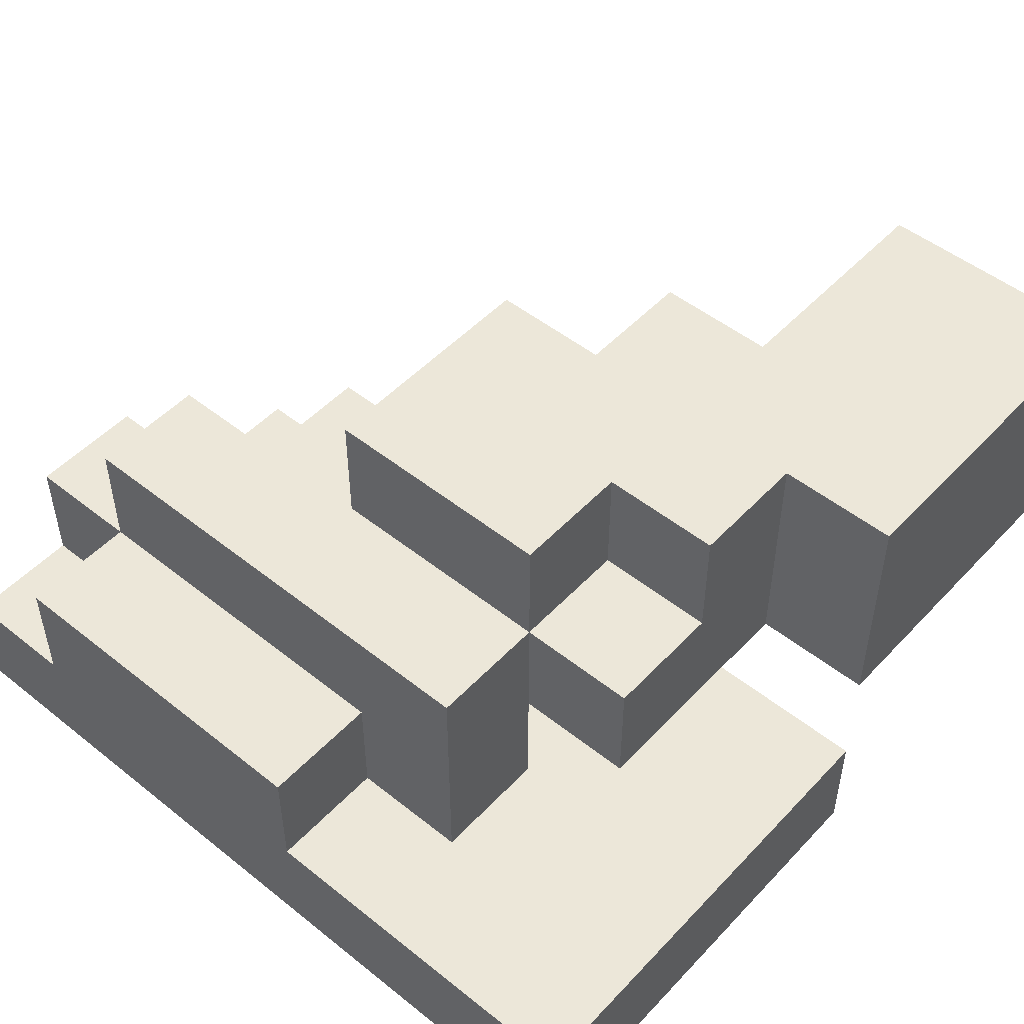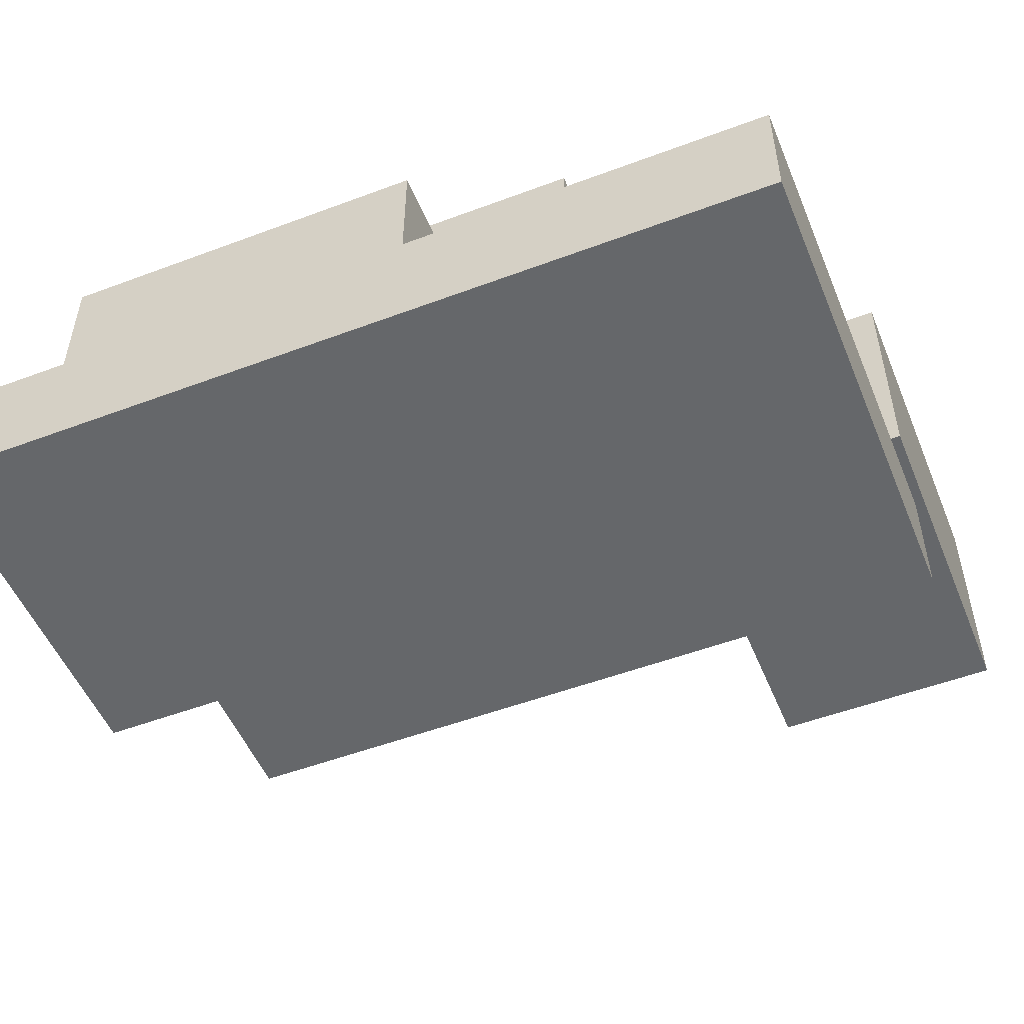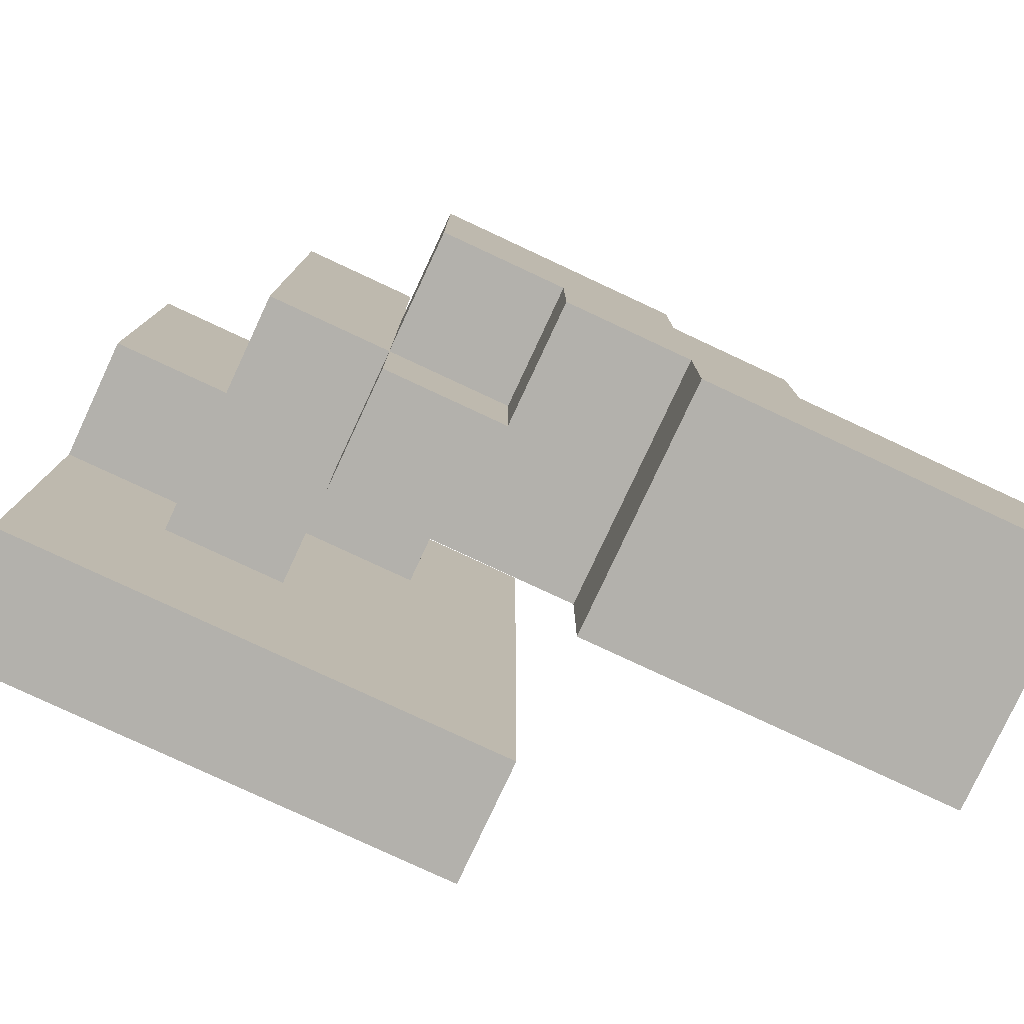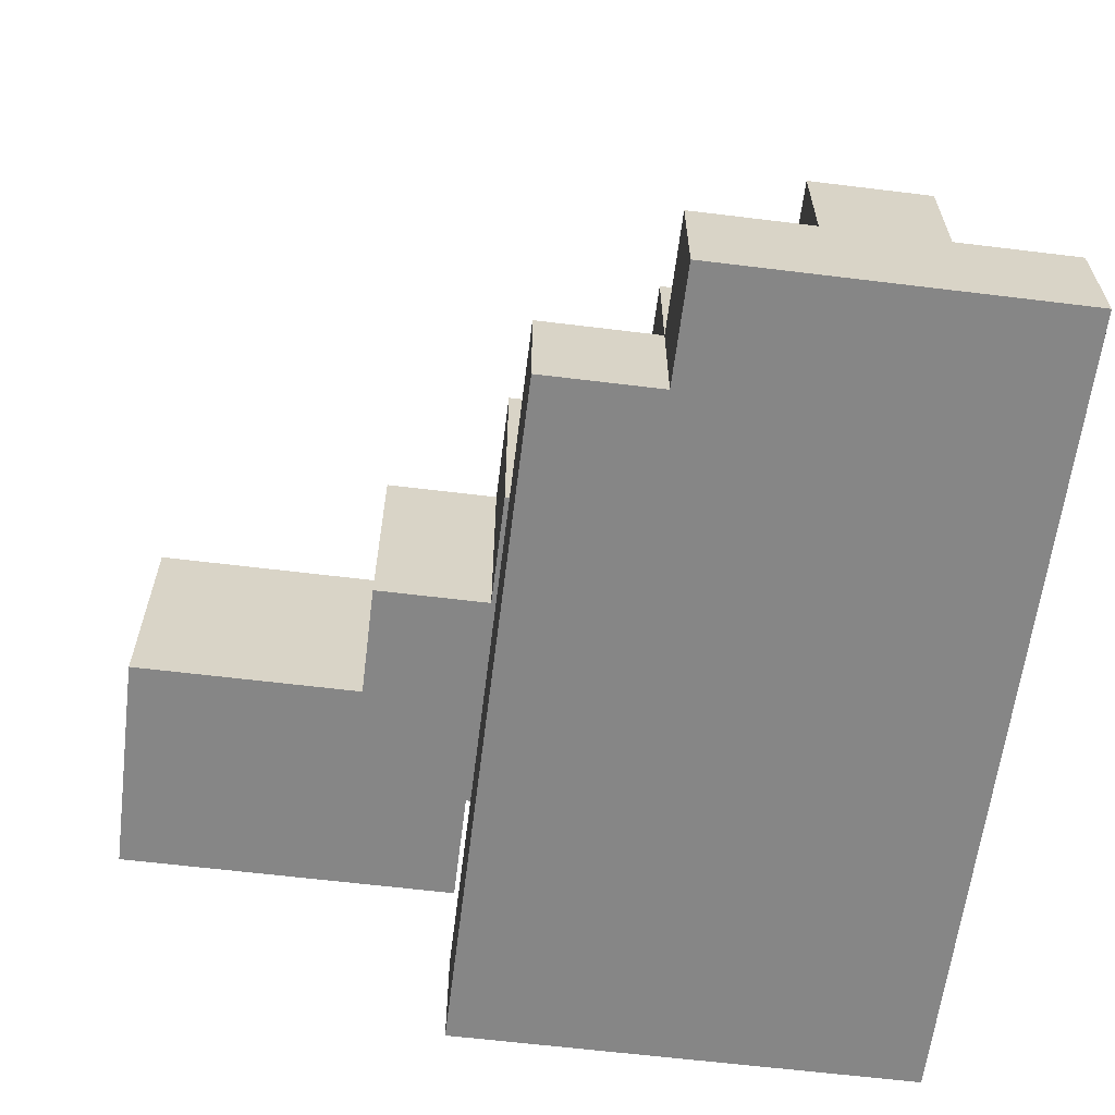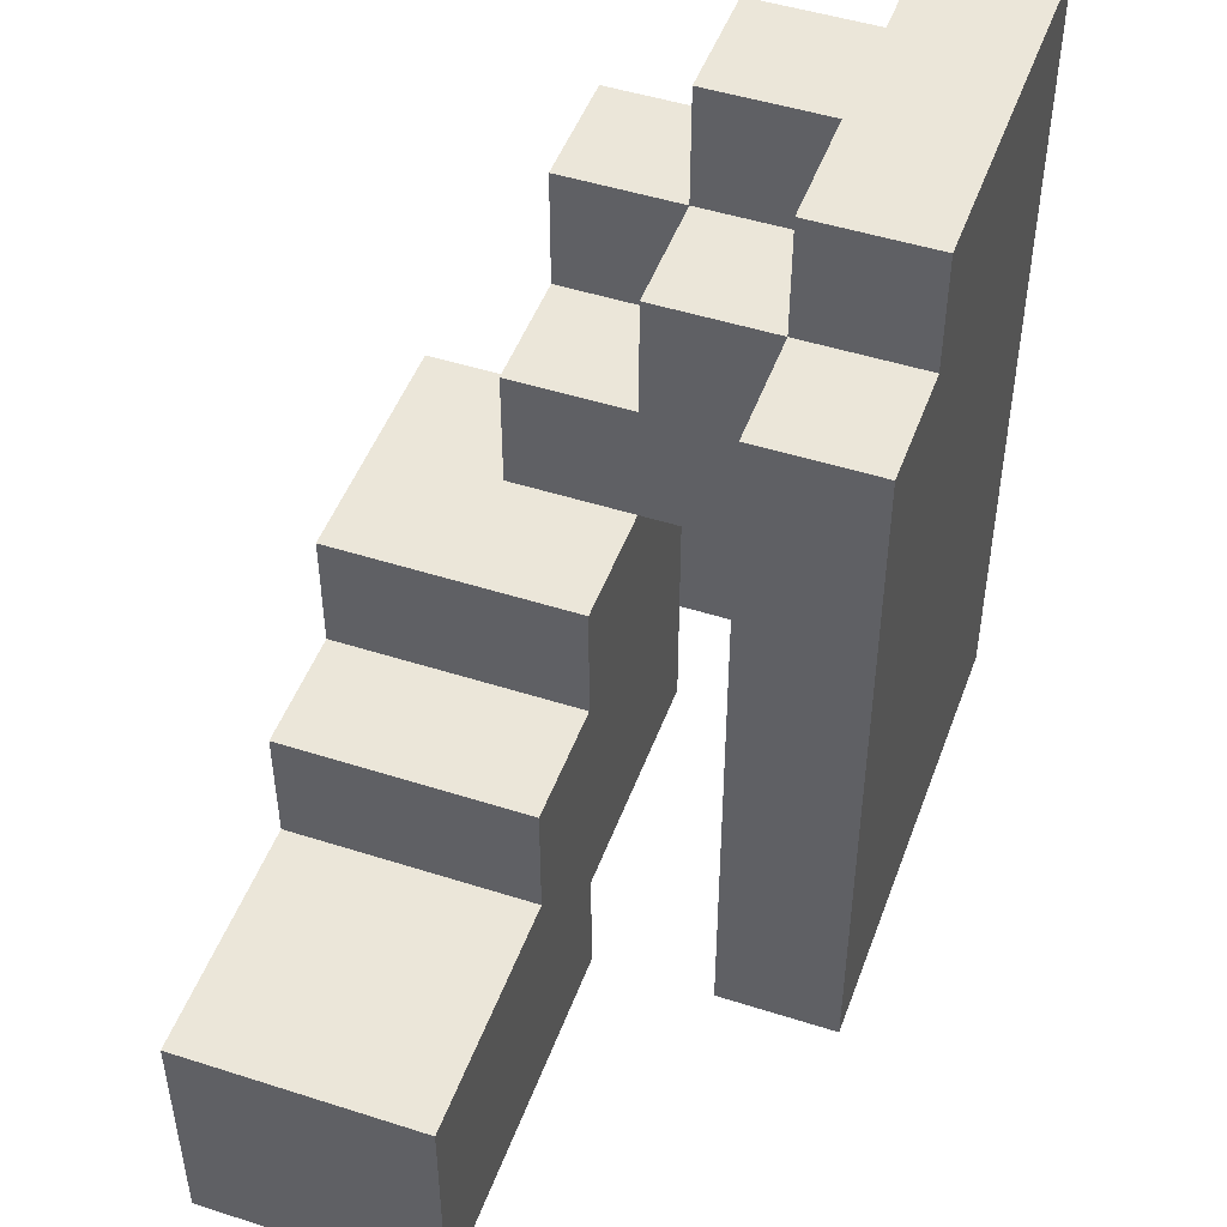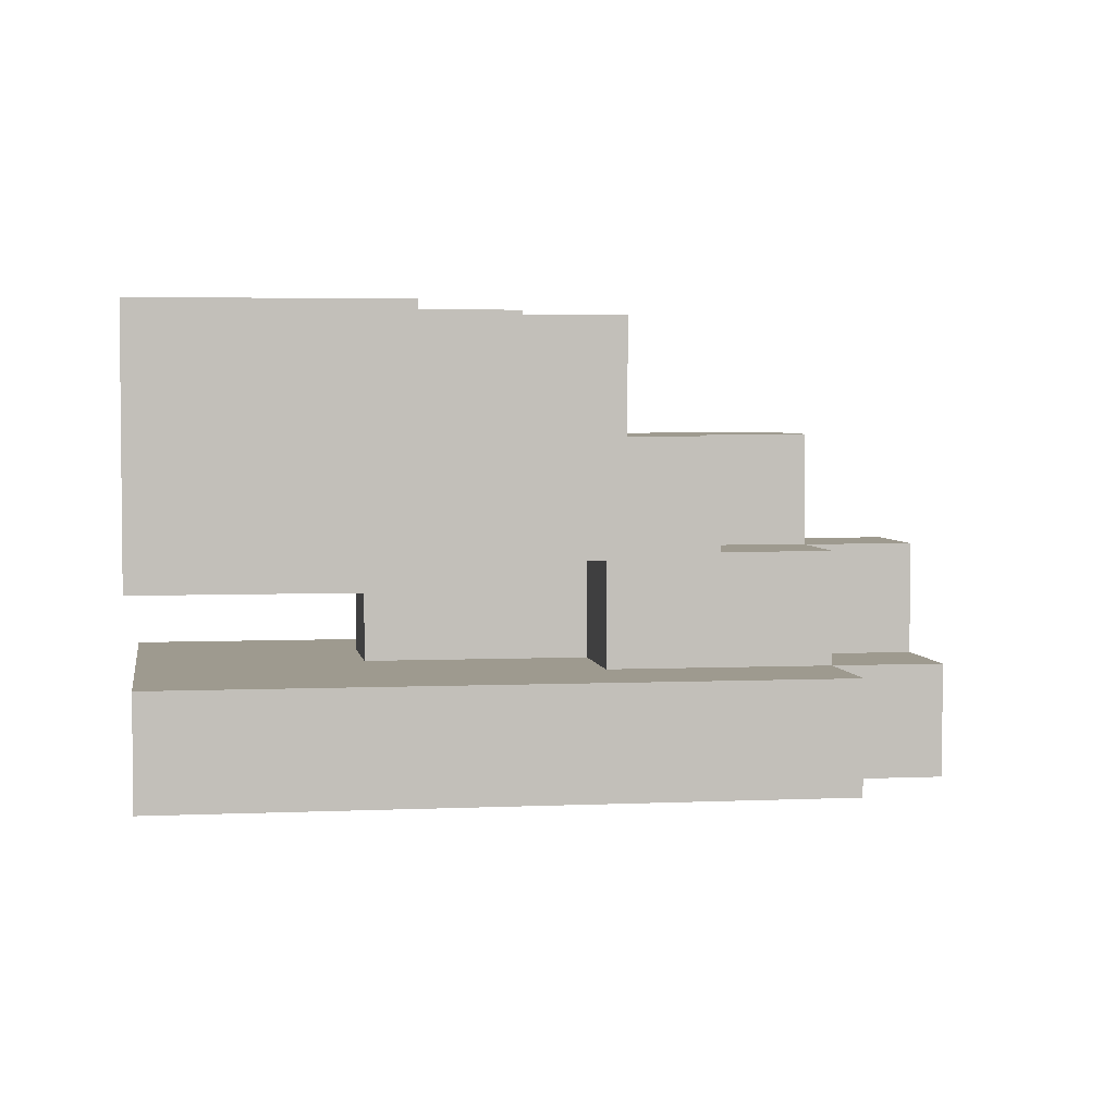
<metadata>
{"format":"obj","ext":"obj","renderer":"f3d","projection":"perspective","resolution":1024,"background":"white","views":[{"elev":50.0,"azim":-48.8,"up":"+Z"},{"elev":-52.0,"azim":-67.9,"up":"+Z"},{"elev":-79.1,"azim":-25.0,"up":"+Y"},{"elev":-62.1,"azim":172.9,"up":"+Z"},{"elev":48.3,"azim":109.7,"up":"+Y"},{"elev":3.7,"azim":81.2,"up":"+Z"}]}
</metadata>
<code>
o
v 0.1 1.1 0.3
v 0.1 1.1 0.2
v 0.1 1.4 0.4
v 0.1 1.4 0.3
v 0.1 1.5 0.4
v 0.1 1.5 0.3
v 0.1 1.7 0.4
v 0.1 1.7 0.3
v 0.1 1.8 0.3
v 0.1 1.8 0.2
v 0.2 1.3 0.5
v 0.2 1.3 0.3
v 0.2 1.4 0.5
v 0.2 1.4 0.4
v 0.2 1.4 0.3
v 0.2 1.5 0.4
v 0.2 1.6 0.5
v 0.2 1.6 0.4
v 0.2 1.7 0.5
v 0.2 1.7 0.4
v 0.2 1.7 0.3
v 0.2 1.8 0.4
v 0.2 1.8 0.3
v 0.3 1.2 0.5
v 0.3 1.2 0.4
v 0.3 1.3 0.6
v 0.3 1.3 0.5
v 0.3 1.3 0.4
v 0.3 1.4 0.5
v 0.3 1.5 0.6
v 0.3 1.5 0.5
v 0.4 1.2 0.6
v 0.4 1.2 0.5
v 0.4 1.3 0.6
v 0.4 1.3 0.5
v 0.5 1.1 0.6
v 0.5 1.1 0.4
v 0.5 1.2 0.6
v 0.5 1.2 0.4
v 0.3 1.3 0.4
v 0.3 1.3 0.3
v 0.3 1.4 0.4
v 0.3 1.4 0.3
v 0.3 1.5 0.4
v 0.3 1.5 0.3
v 0.3 1.6 0.5
v 0.3 1.6 0.4
v 0.3 1.7 0.5
v 0.3 1.7 0.4
v 0.3 1.7 0.3
v 0.3 1.8 0.4
v 0.3 1.8 0.3
v 0.4 1.5 0.5
v 0.4 1.5 0.4
v 0.4 1.5 0.3
v 0.4 1.6 0.5
v 0.4 1.6 0.4
v 0.4 1.6 0.3
v 0.4 1.7 0.4
v 0.4 1.7 0.3
v 0.4 1.7 0.2
v 0.4 1.8 0.3
v 0.4 1.8 0.2
v 0.5 1.1 0.3
v 0.5 1.1 0.2
v 0.5 1.4 0.6
v 0.5 1.4 0.4
v 0.5 1.5 0.6
v 0.5 1.5 0.4
v 0.5 1.7 0.3
v 0.5 1.7 0.2
v 0.6 1.3 0.6
v 0.6 1.3 0.4
v 0.6 1.4 0.6
v 0.6 1.4 0.4
v 0.8 1.1 0.6
v 0.8 1.1 0.4
v 0.8 1.3 0.6
v 0.8 1.3 0.4
v 0.3 1.3 0.6
v 0.3 1.5 0.6
v 0.4 1.2 0.6
v 0.4 1.3 0.6
v 0.5 1.1 0.6
v 0.5 1.2 0.6
v 0.5 1.4 0.6
v 0.5 1.5 0.6
v 0.6 1.3 0.6
v 0.6 1.4 0.6
v 0.8 1.1 0.6
v 0.8 1.3 0.6
v 0.2 1.3 0.5
v 0.2 1.4 0.5
v 0.2 1.6 0.5
v 0.2 1.7 0.5
v 0.3 1.2 0.5
v 0.3 1.3 0.5
v 0.3 1.4 0.5
v 0.3 1.5 0.5
v 0.3 1.6 0.5
v 0.3 1.7 0.5
v 0.4 1.2 0.5
v 0.4 1.3 0.5
v 0.4 1.5 0.5
v 0.4 1.6 0.5
v 0.1 1.4 0.4
v 0.1 1.5 0.4
v 0.1 1.7 0.4
v 0.2 1.4 0.4
v 0.2 1.5 0.4
v 0.2 1.6 0.4
v 0.2 1.7 0.4
v 0.2 1.8 0.4
v 0.3 1.6 0.4
v 0.3 1.7 0.4
v 0.3 1.8 0.4
v 0.4 1.6 0.4
v 0.4 1.7 0.4
v 0.1 1.1 0.3
v 0.1 1.4 0.3
v 0.1 1.7 0.3
v 0.1 1.8 0.3
v 0.2 1.3 0.3
v 0.2 1.4 0.3
v 0.2 1.7 0.3
v 0.2 1.8 0.3
v 0.3 1.3 0.3
v 0.3 1.4 0.3
v 0.3 1.5 0.3
v 0.3 1.7 0.3
v 0.3 1.8 0.3
v 0.4 1.5 0.3
v 0.4 1.6 0.3
v 0.4 1.7 0.3
v 0.4 1.8 0.3
v 0.5 1.1 0.3
v 0.5 1.7 0.3
v 0.3 1.2 0.4
v 0.3 1.3 0.4
v 0.3 1.4 0.4
v 0.3 1.5 0.4
v 0.4 1.5 0.4
v 0.5 1.1 0.4
v 0.5 1.2 0.4
v 0.5 1.4 0.4
v 0.5 1.5 0.4
v 0.6 1.3 0.4
v 0.6 1.4 0.4
v 0.8 1.1 0.4
v 0.8 1.3 0.4
v 0.1 1.1 0.2
v 0.1 1.8 0.2
v 0.2 1.5 0.2
v 0.2 1.6 0.2
v 0.2 1.7 0.2
v 0.4 1.5 0.2
v 0.4 1.6 0.2
v 0.4 1.7 0.2
v 0.4 1.8 0.2
v 0.5 1.1 0.2
v 0.5 1.7 0.2
v 0.5 1.1 0.6
v 0.8 1.1 0.6
v 0.5 1.1 0.4
v 0.8 1.1 0.4
v 0.1 1.1 0.3
v 0.5 1.1 0.3
v 0.1 1.1 0.2
v 0.5 1.1 0.2
v 0.4 1.2 0.6
v 0.5 1.2 0.6
v 0.3 1.2 0.5
v 0.4 1.2 0.5
v 0.3 1.2 0.4
v 0.5 1.2 0.4
v 0.3 1.3 0.6
v 0.4 1.3 0.6
v 0.2 1.3 0.5
v 0.3 1.3 0.5
v 0.4 1.3 0.5
v 0.3 1.3 0.4
v 0.2 1.3 0.3
v 0.3 1.3 0.3
v 0.1 1.4 0.4
v 0.2 1.4 0.4
v 0.1 1.4 0.3
v 0.2 1.4 0.3
v 0.3 1.5 0.4
v 0.4 1.5 0.4
v 0.3 1.5 0.3
v 0.4 1.5 0.3
v 0.6 1.3 0.6
v 0.8 1.3 0.6
v 0.6 1.3 0.4
v 0.8 1.3 0.4
v 0.5 1.4 0.6
v 0.6 1.4 0.6
v 0.5 1.4 0.4
v 0.6 1.4 0.4
v 0.3 1.5 0.6
v 0.5 1.5 0.6
v 0.3 1.5 0.5
v 0.4 1.5 0.5
v 0.4 1.5 0.4
v 0.5 1.5 0.4
v 0.3 1.6 0.5
v 0.4 1.6 0.5
v 0.3 1.6 0.4
v 0.4 1.6 0.4
v 0.2 1.7 0.5
v 0.3 1.7 0.5
v 0.1 1.7 0.4
v 0.2 1.7 0.4
v 0.3 1.7 0.4
v 0.4 1.7 0.4
v 0.1 1.7 0.3
v 0.2 1.7 0.3
v 0.3 1.7 0.3
v 0.4 1.7 0.3
v 0.5 1.7 0.3
v 0.4 1.7 0.2
v 0.5 1.7 0.2
v 0.2 1.8 0.4
v 0.3 1.8 0.4
v 0.1 1.8 0.3
v 0.2 1.8 0.3
v 0.3 1.8 0.3
v 0.4 1.8 0.3
v 0.1 1.8 0.2
v 0.4 1.8 0.2
f 4 2 1
f 5 4 3
f 6 2 4
f 6 4 5
f 7 6 5
f 8 2 6
f 8 6 7
f 9 2 8
f 10 2 9
f 13 12 11
f 14 12 13
f 15 12 14
f 16 14 13
f 17 16 13
f 18 16 17
f 19 18 17
f 20 18 19
f 22 21 20
f 23 21 22
f 27 25 24
f 28 25 27
f 29 27 26
f 30 29 26
f 31 29 30
f 34 33 32
f 35 33 34
f 38 37 36
f 39 37 38
f 40 41 42
f 42 41 43
f 42 43 44
f 44 43 45
f 46 47 48
f 48 47 49
f 49 50 51
f 51 50 52
f 53 54 56
f 54 55 56
f 56 55 57
f 57 55 58
f 57 58 59
f 59 58 60
f 60 61 62
f 62 61 63
f 66 67 68
f 68 67 69
f 64 65 70
f 70 65 71
f 72 73 74
f 74 73 75
f 76 77 78
f 78 77 79
f 83 81 80
f 85 83 82
f 86 81 83
f 86 83 85
f 87 81 86
f 88 85 84
f 88 86 85
f 89 86 88
f 90 88 84
f 91 88 90
f 97 93 92
f 98 94 93
f 98 93 97
f 99 94 98
f 100 95 94
f 100 94 99
f 101 95 100
f 102 97 96
f 103 97 102
f 104 100 99
f 105 100 104
f 109 107 106
f 110 108 107
f 110 107 109
f 111 108 110
f 112 108 111
f 115 113 112
f 116 113 115
f 117 115 114
f 118 115 117
f 123 120 119
f 124 120 123
f 125 122 121
f 126 122 125
f 127 123 119
f 132 128 127
f 132 129 128
f 134 131 130
f 135 131 134
f 136 127 119
f 136 133 132
f 136 134 133
f 136 132 127
f 137 134 136
f 138 139 142
f 140 141 142
f 139 140 142
f 138 142 144
f 144 142 145
f 145 142 146
f 143 144 147
f 144 145 147
f 147 145 148
f 143 147 149
f 149 147 150
f 151 152 153
f 153 152 154
f 154 152 155
f 151 153 156
f 153 154 156
f 154 155 157
f 156 154 157
f 155 152 158
f 157 155 158
f 158 152 159
f 156 157 160
f 151 156 160
f 157 158 160
f 160 158 161
f 164 163 162
f 165 163 164
f 168 167 166
f 169 167 168
f 173 171 170
f 174 173 172
f 175 171 173
f 175 173 174
f 179 177 176
f 180 177 179
f 181 179 178
f 182 181 178
f 183 181 182
f 186 185 184
f 187 185 186
f 190 189 188
f 191 189 190
f 192 193 194
f 194 193 195
f 196 197 198
f 198 197 199
f 200 201 202
f 202 201 203
f 203 201 204
f 204 201 205
f 206 207 208
f 208 207 209
f 210 211 213
f 213 211 214
f 212 213 216
f 216 213 217
f 214 215 218
f 218 215 219
f 219 220 221
f 221 220 222
f 223 224 226
f 226 224 227
f 225 226 229
f 227 228 229
f 226 227 229
f 229 228 230

</code>
